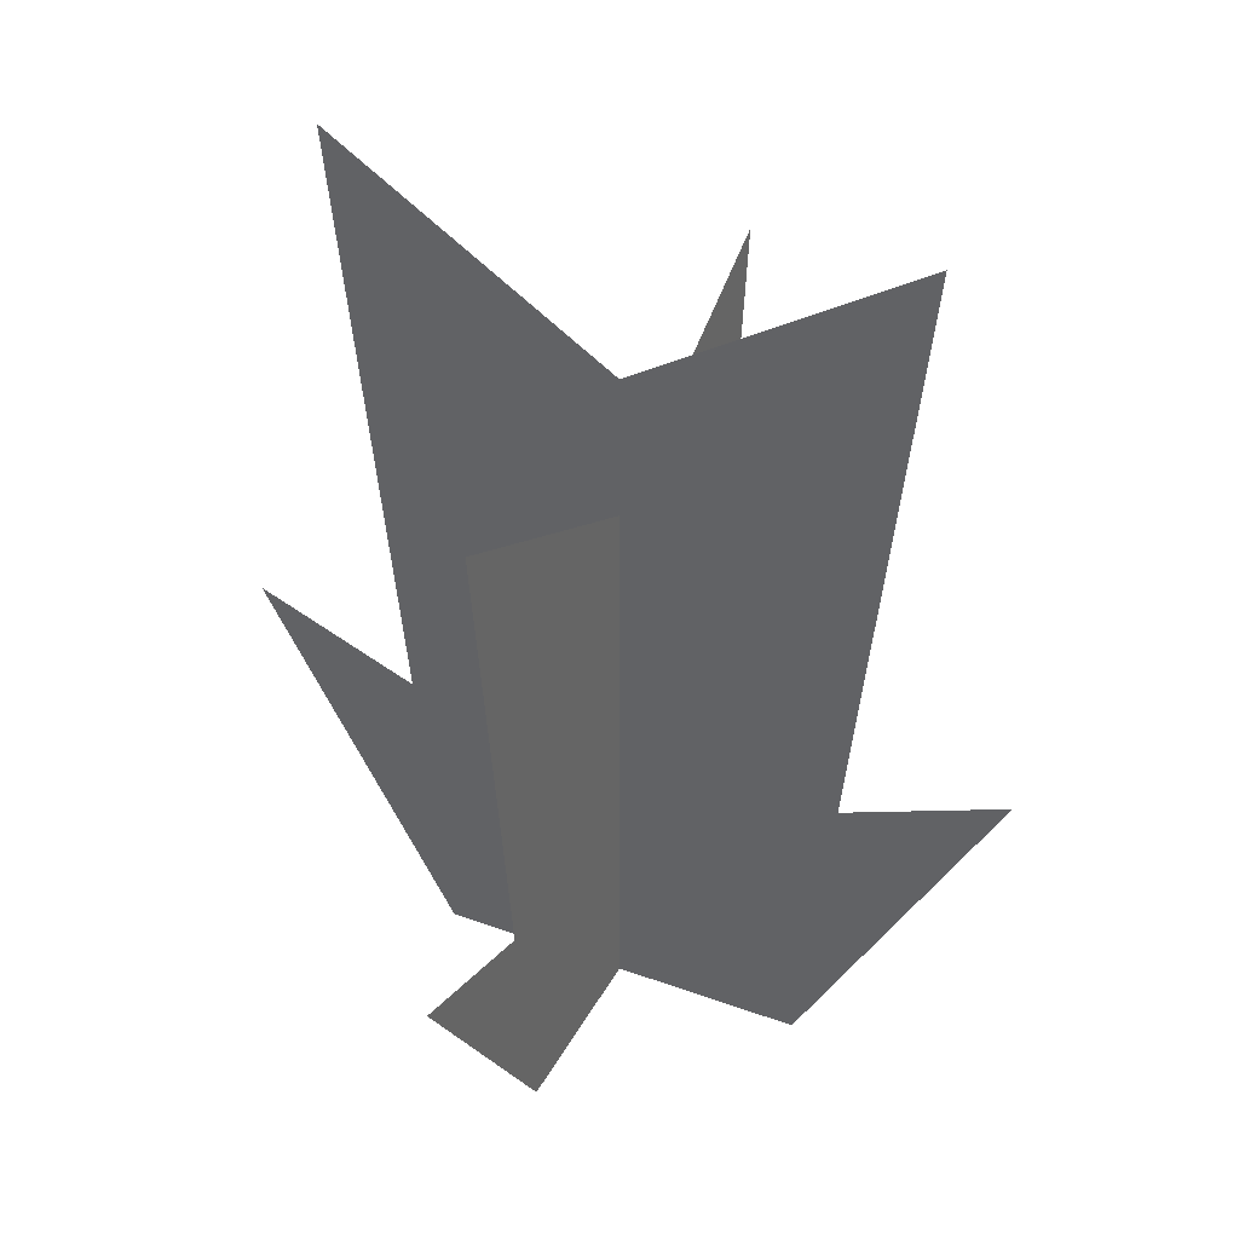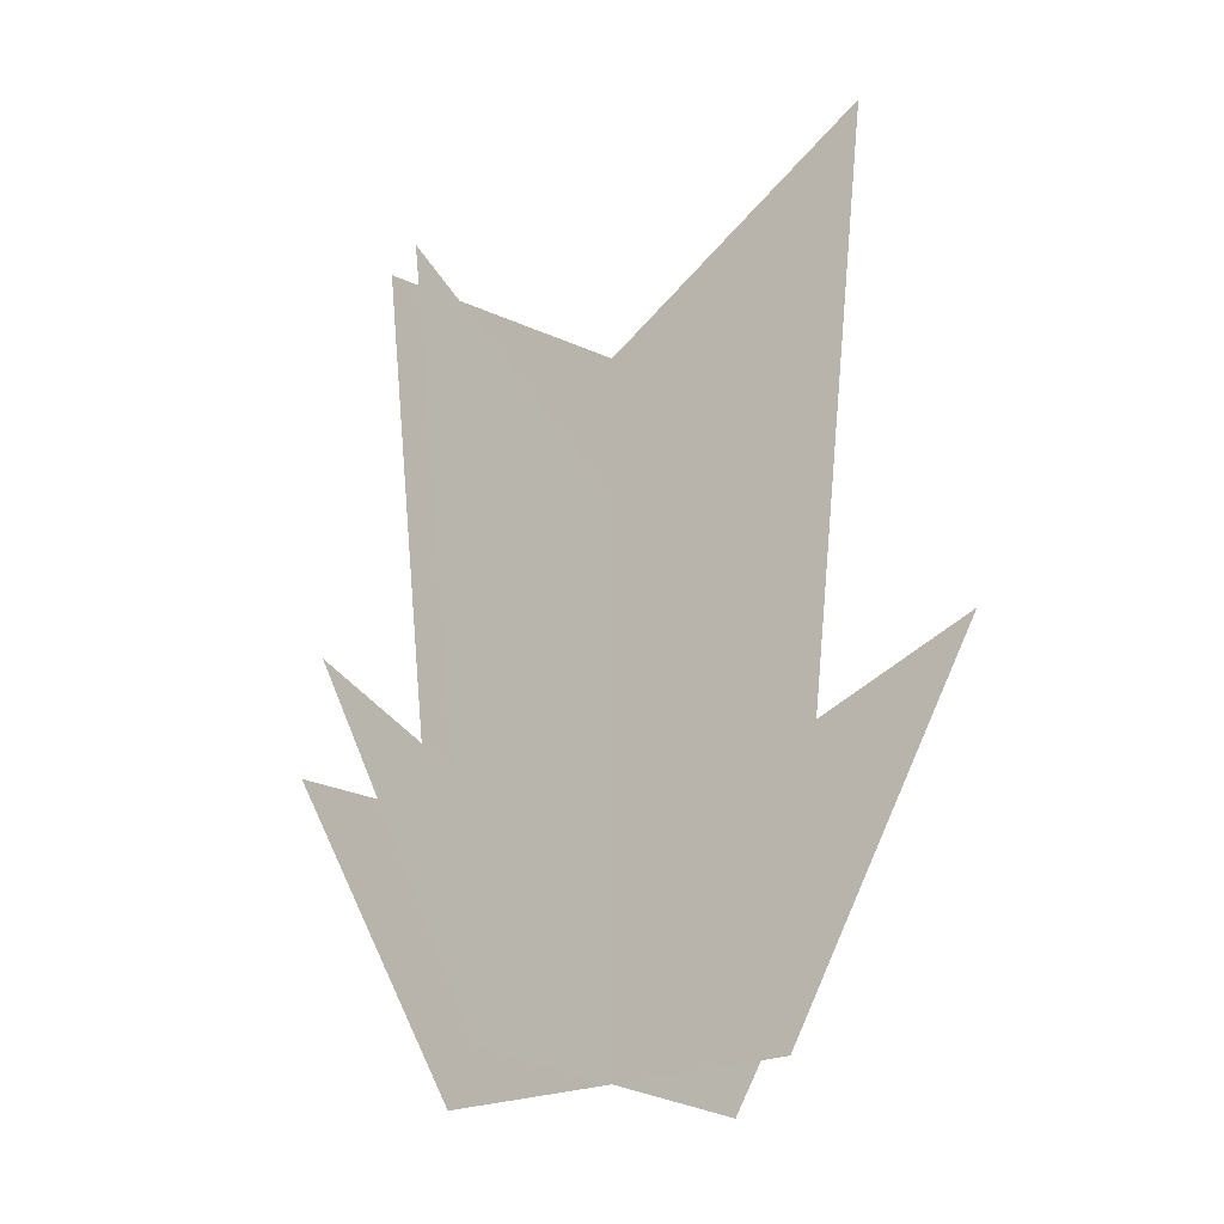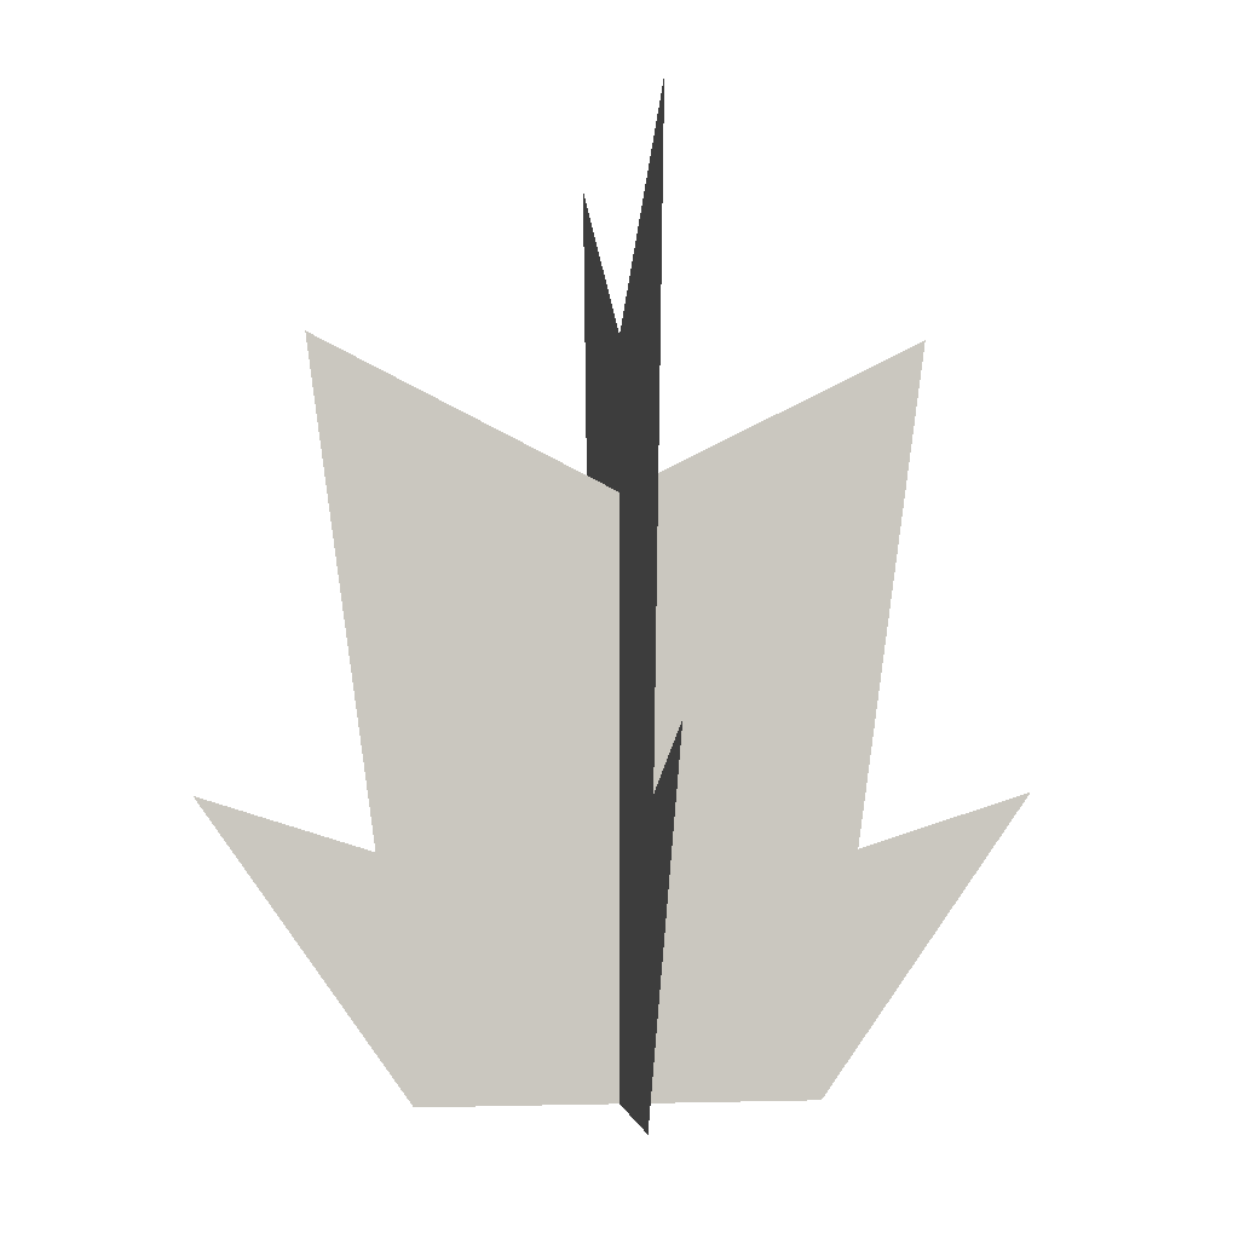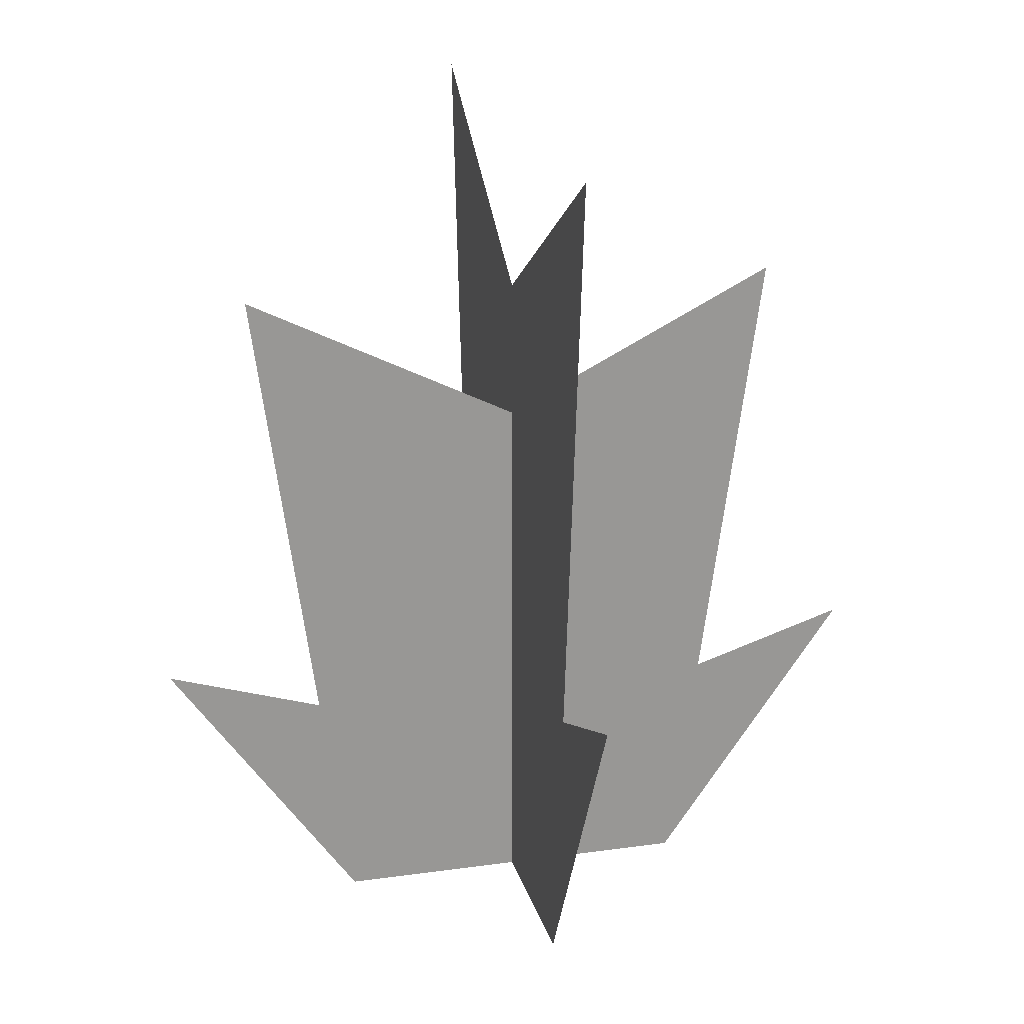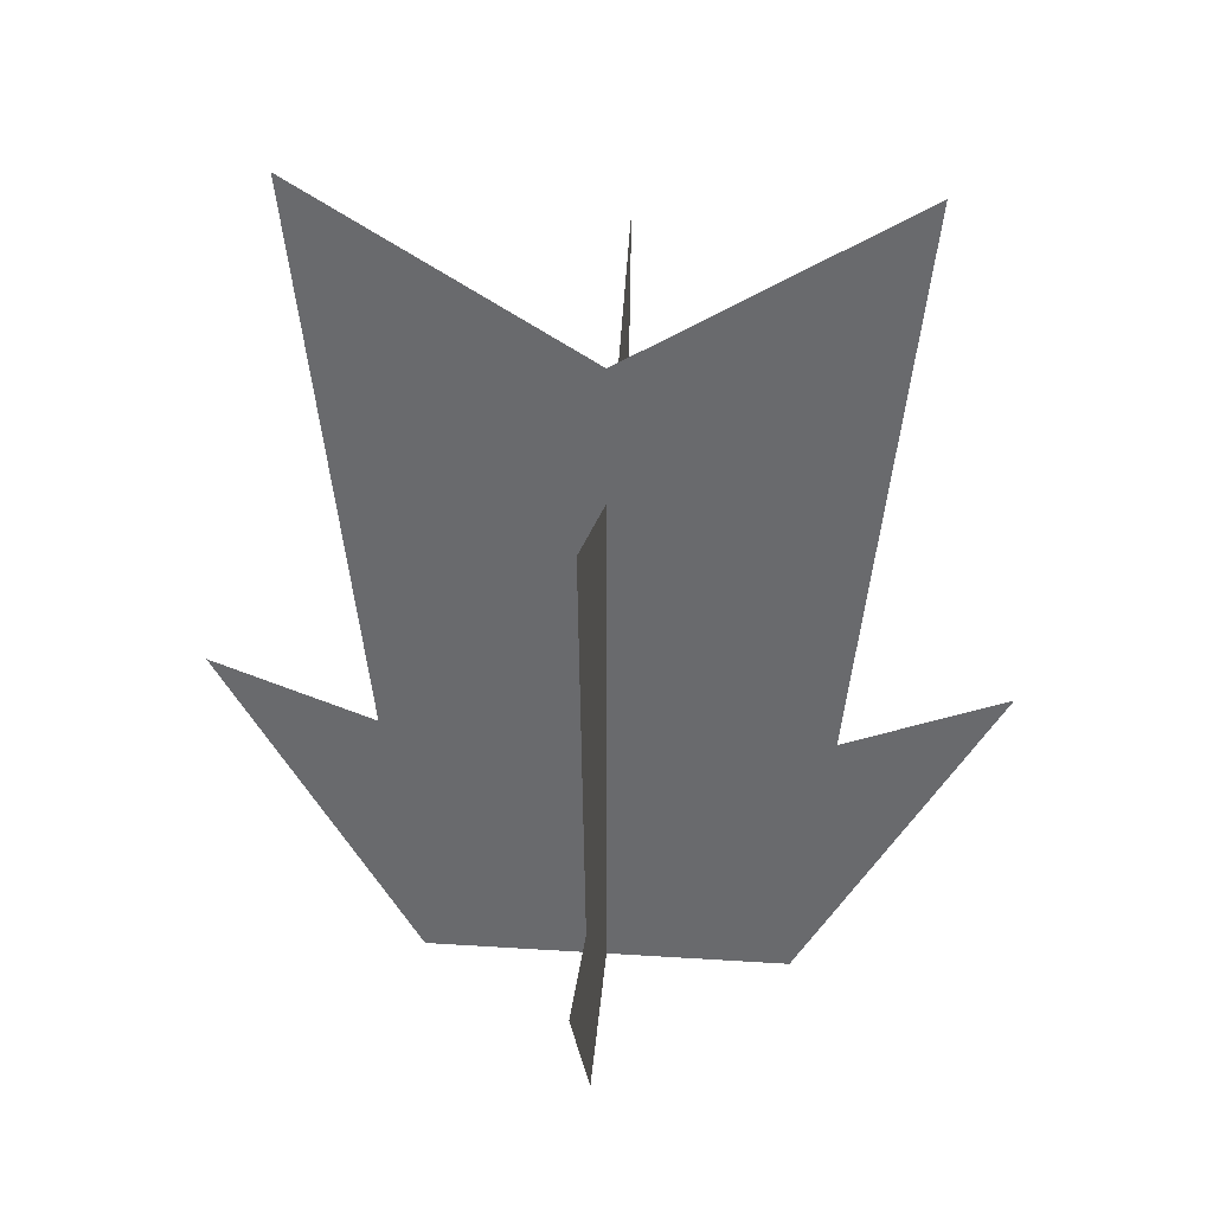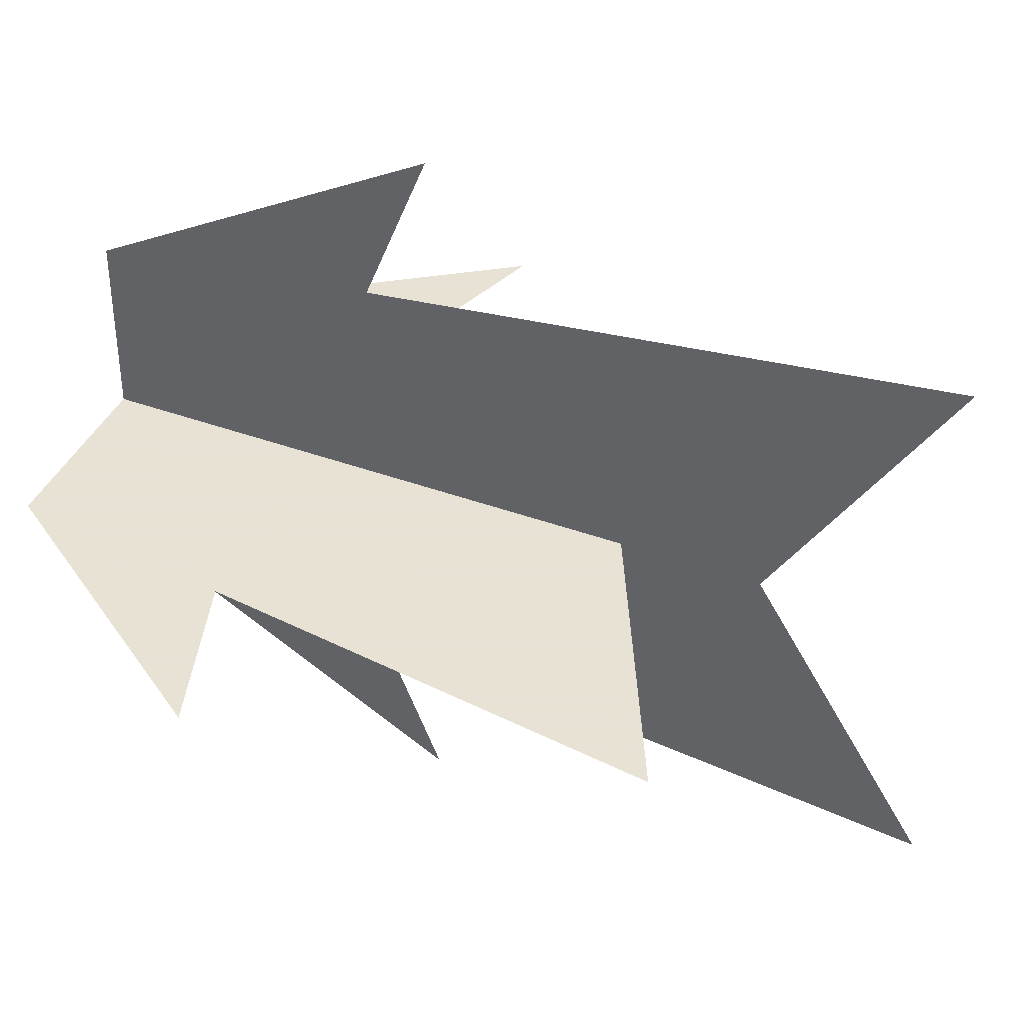
<metadata>
{"format":"obj","ext":"obj","renderer":"f3d","projection":"perspective","resolution":1024,"background":"white","views":[{"elev":37.4,"azim":-64.8,"up":"+Y"},{"elev":-21.2,"azim":-52.7,"up":"+Y"},{"elev":-1.3,"azim":172.6,"up":"+Y"},{"elev":21.6,"azim":166.0,"up":"+Y"},{"elev":36.4,"azim":94.8,"up":"+Y"},{"elev":40.6,"azim":114.1,"up":"+Z"}]}
</metadata>
<code>
v 0.1755 0.7949 0.5
v 0.5 0.6319 0.5
v 0.5 0 0.5
v 0.2879 0 0.5
v 0.06299 0.3196 0.5
v 0.2485 0.2609 0.5
v 0.7121 0 0.5
v 0.8245 0.7949 0.5
v 0.7515 0.2609 0.5
v 0.937 0.3196 0.5
v 0.5 1 0.1755
v 0.5 0.7949 0.5
v 0.5 1 0.8245
v 0.5 0.3283 0.7515
v 0.5 0.4021 0.937
v 0.5 0 0.7121
v 0.5 0 0.2879
v 0.5 0.4021 0.06299
v 0.5 0.3283 0.2485
g Mesh1 Plant_1 Model
f 2 6 1
f 3 4 6
f 3 6 2
f 4 5 6
f 4 6 5
f 2 6 4
f 2 4 3
f 2 1 6
f 7 3 9
f 7 9 10
f 2 9 3
f 2 8 9
f 2 9 8
f 3 7 9
f 3 9 2
f 7 10 9
g Mesh2 Plant_1 Model
f 14 12 13
f 14 11 12
f 16 11 14
f 16 14 15
f 11 16 3
f 11 3 19
f 17 18 19
f 17 19 3
f 17 15 14
f 17 14 19
f 17 19 18
f 13 12 19
f 13 19 14
f 15 17 3
f 15 3 16
f 12 11 19

</code>
